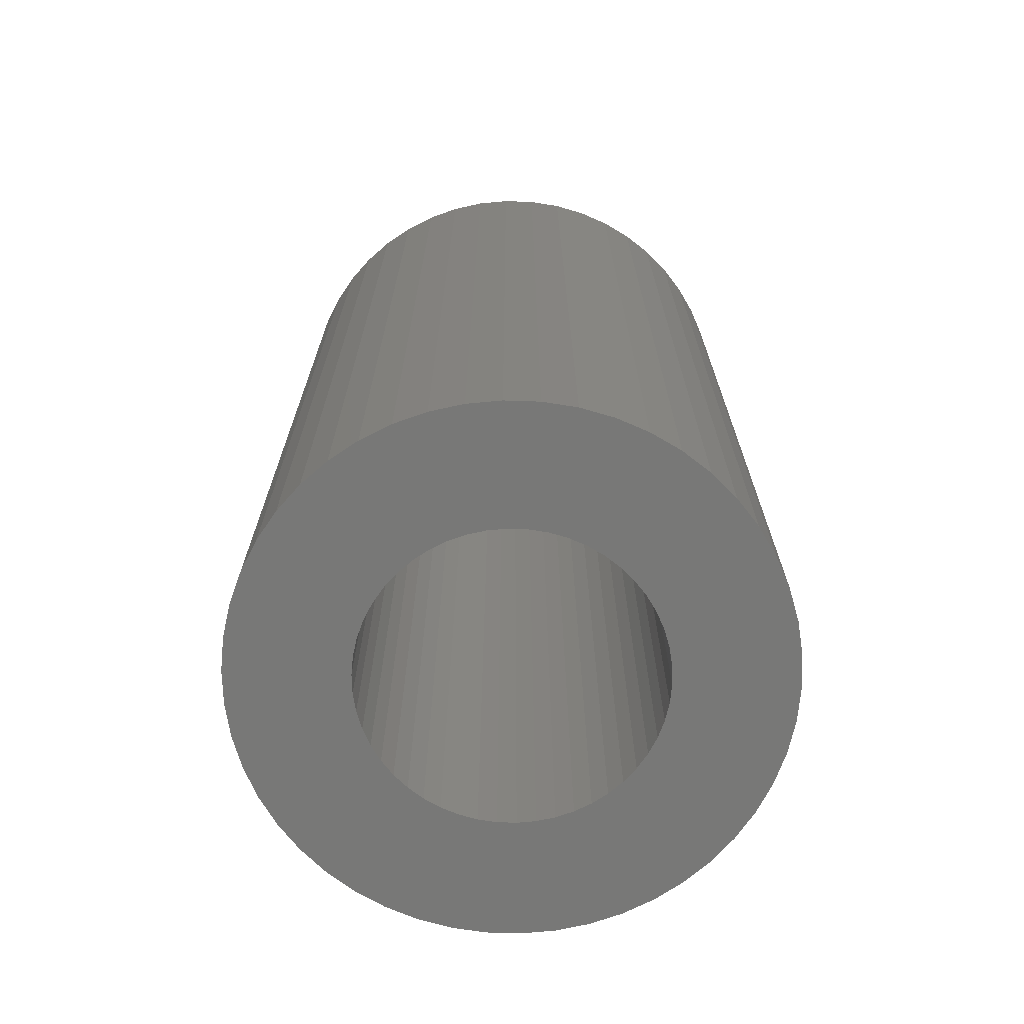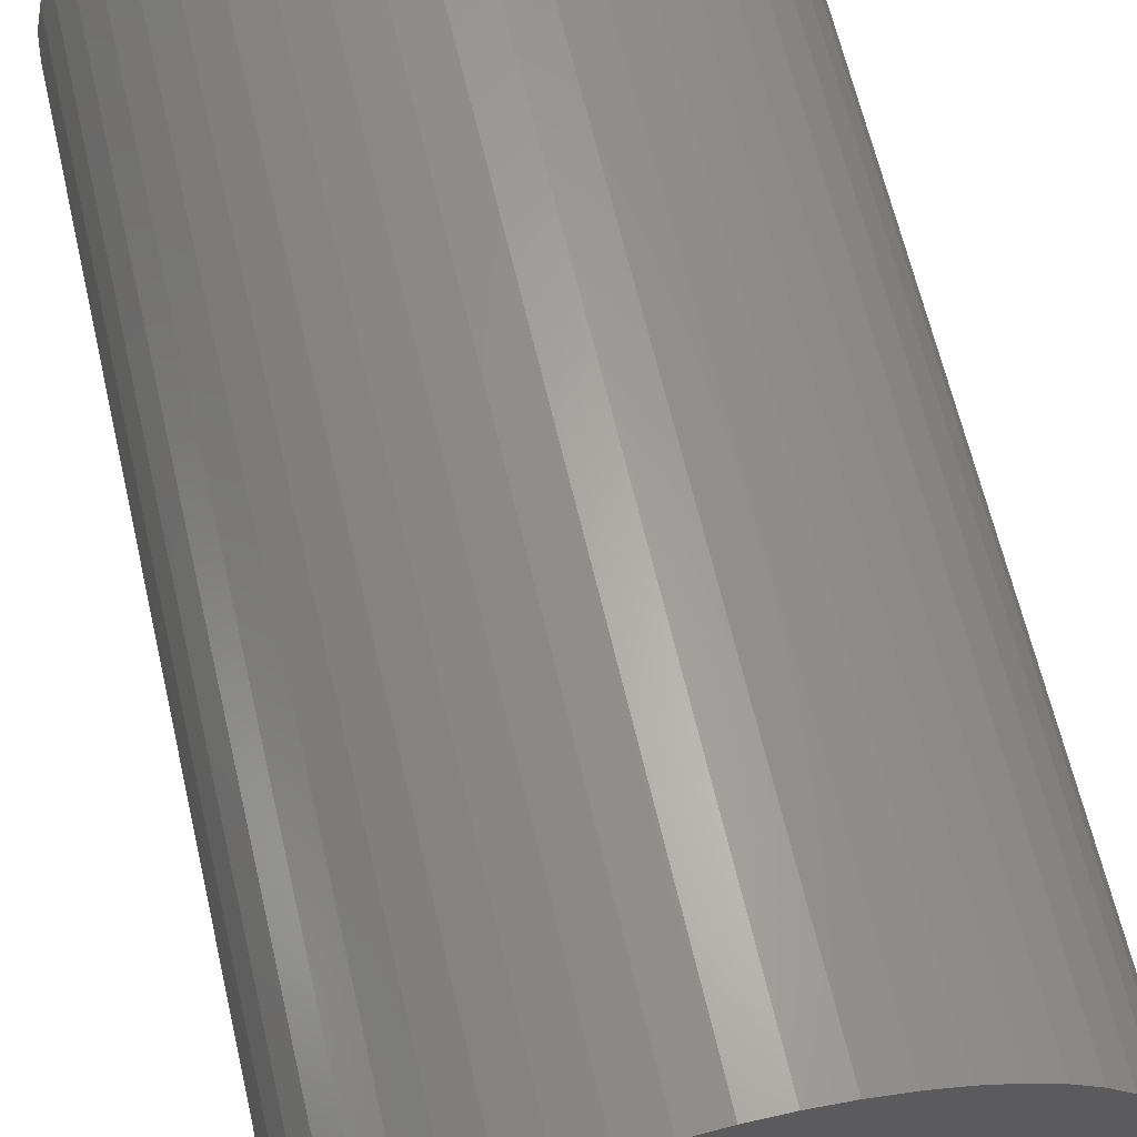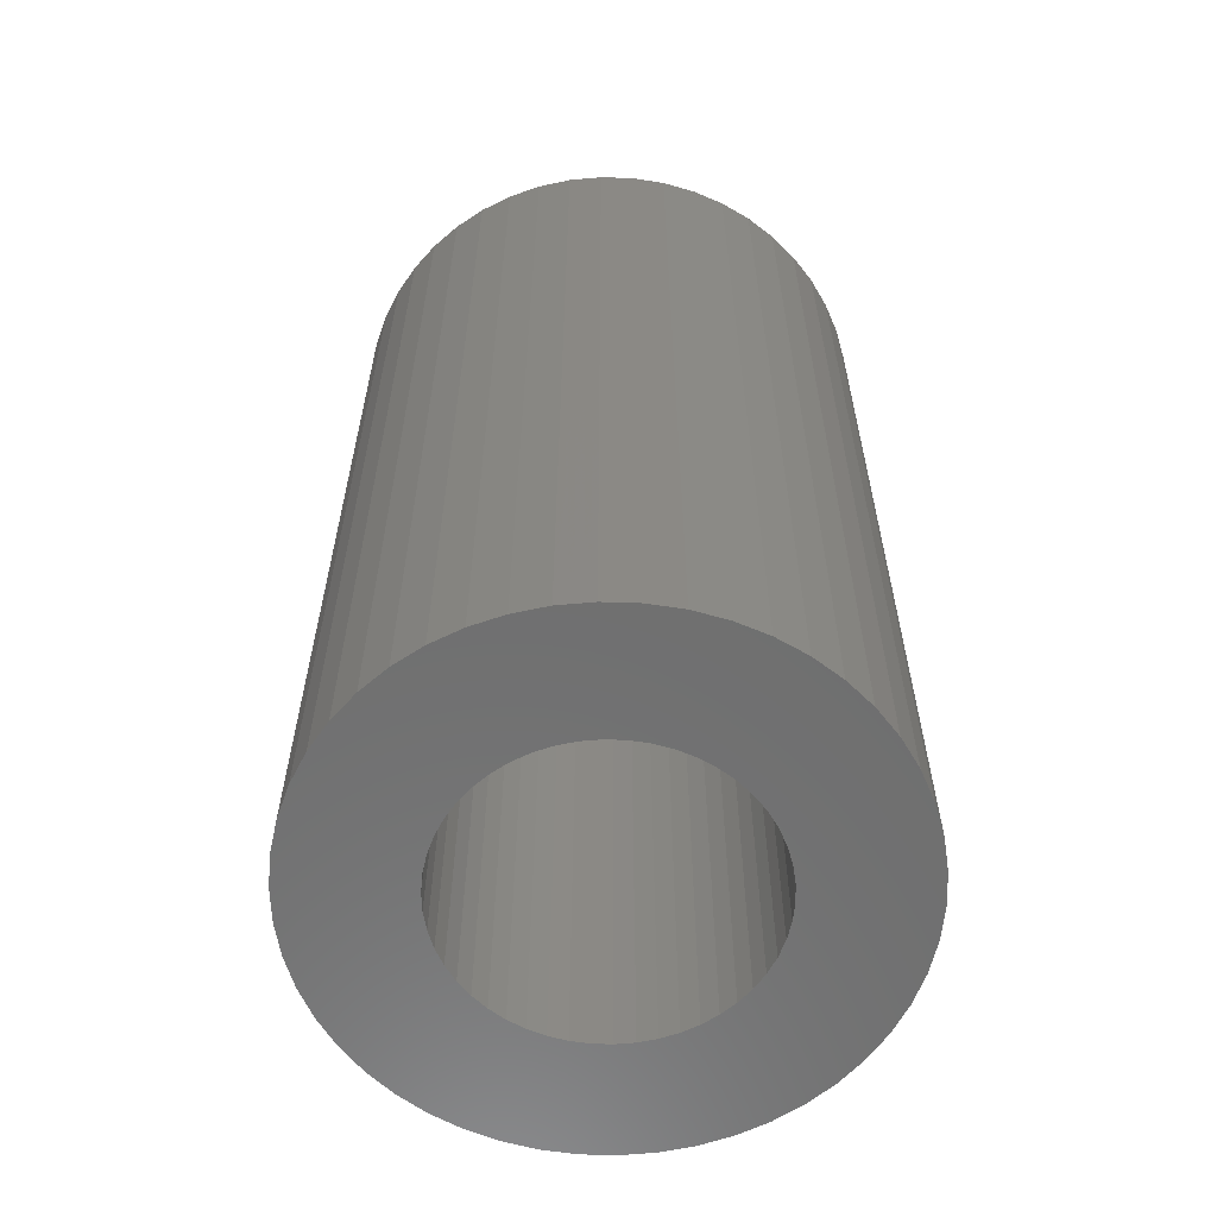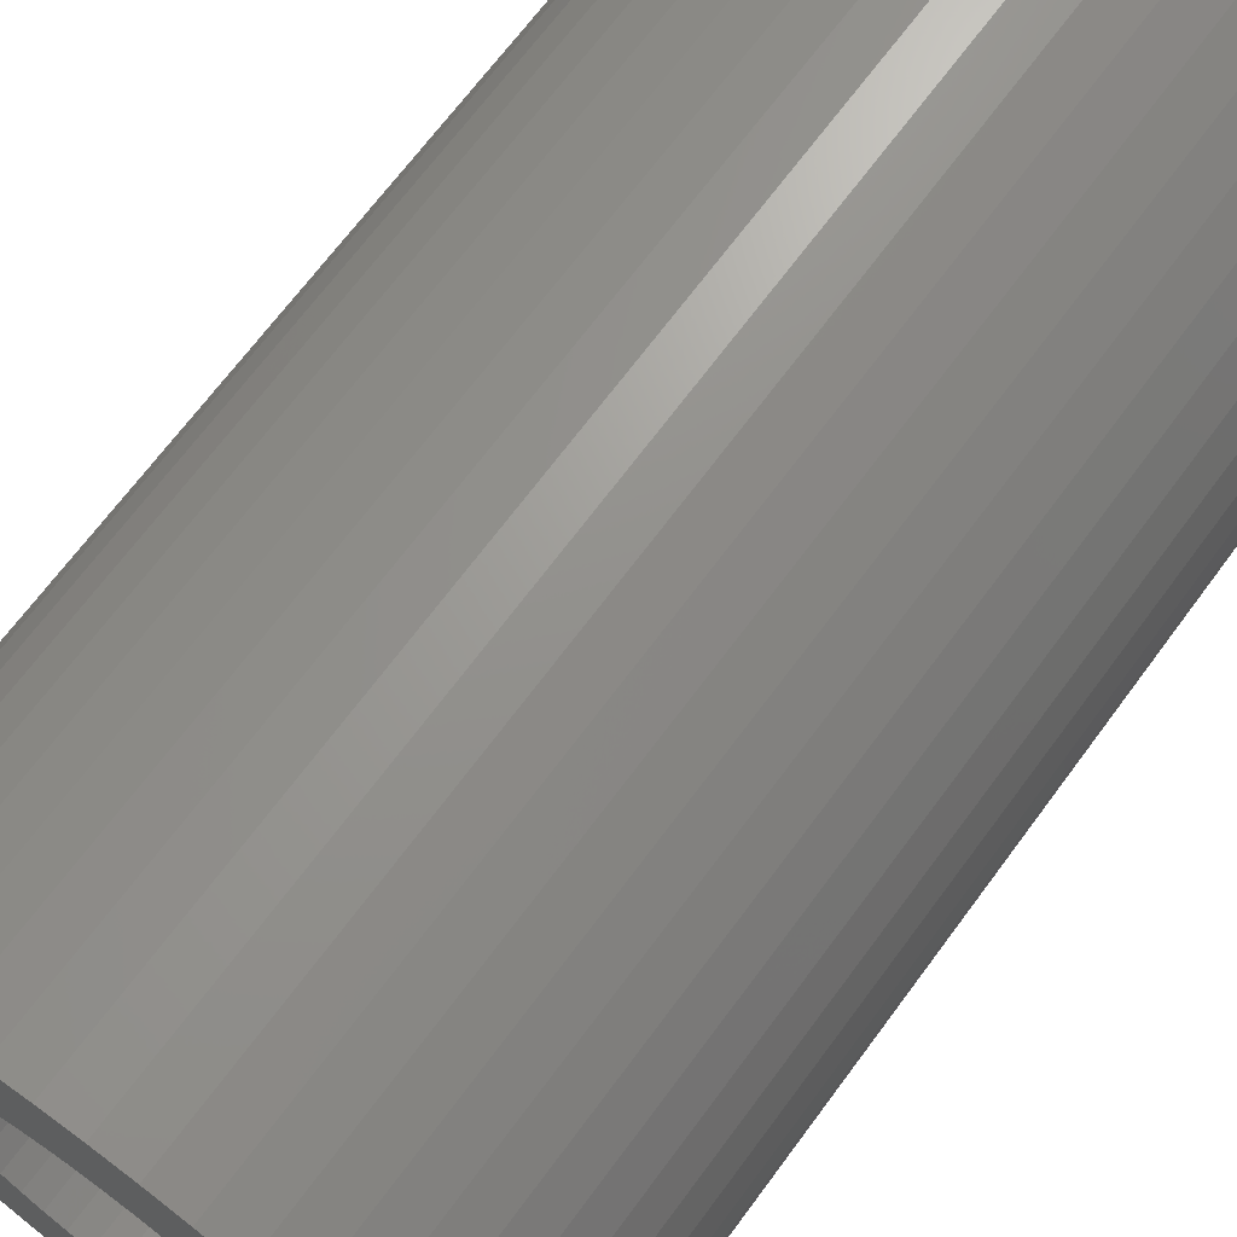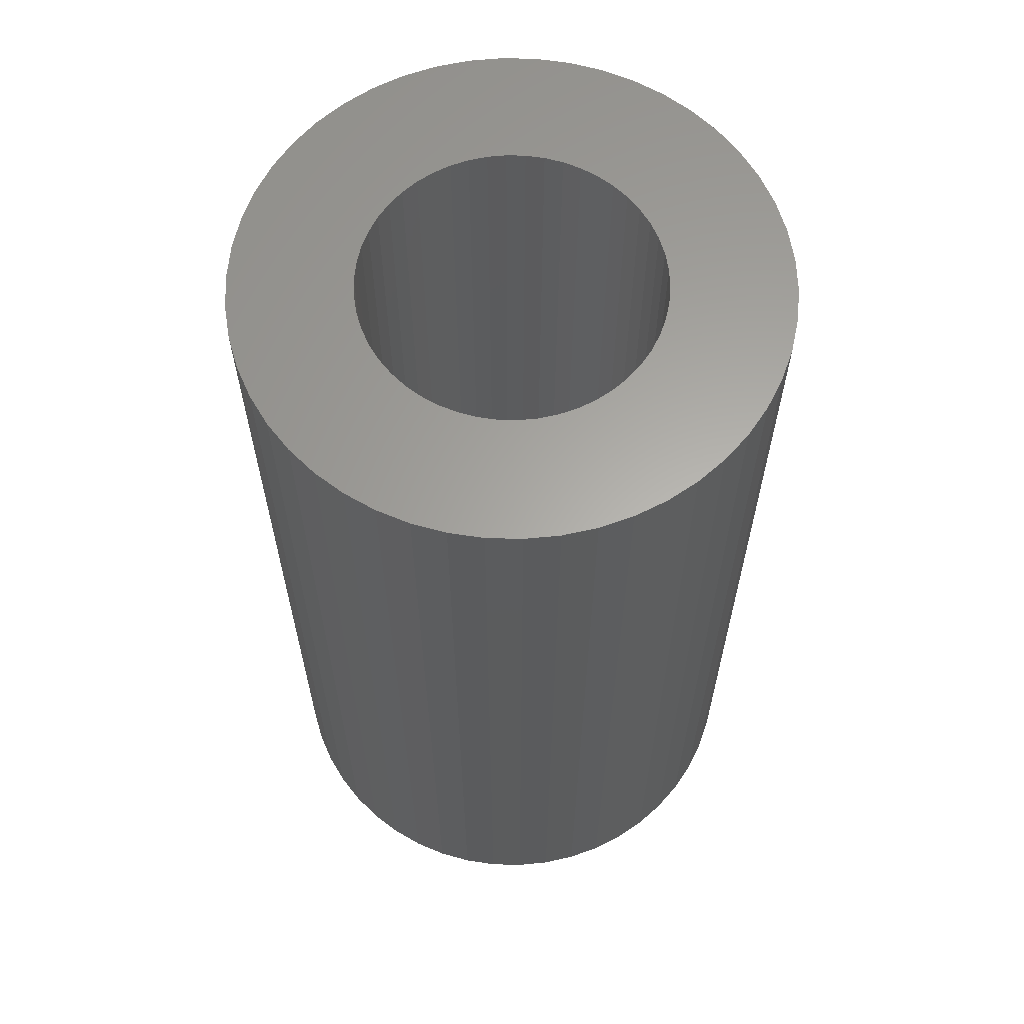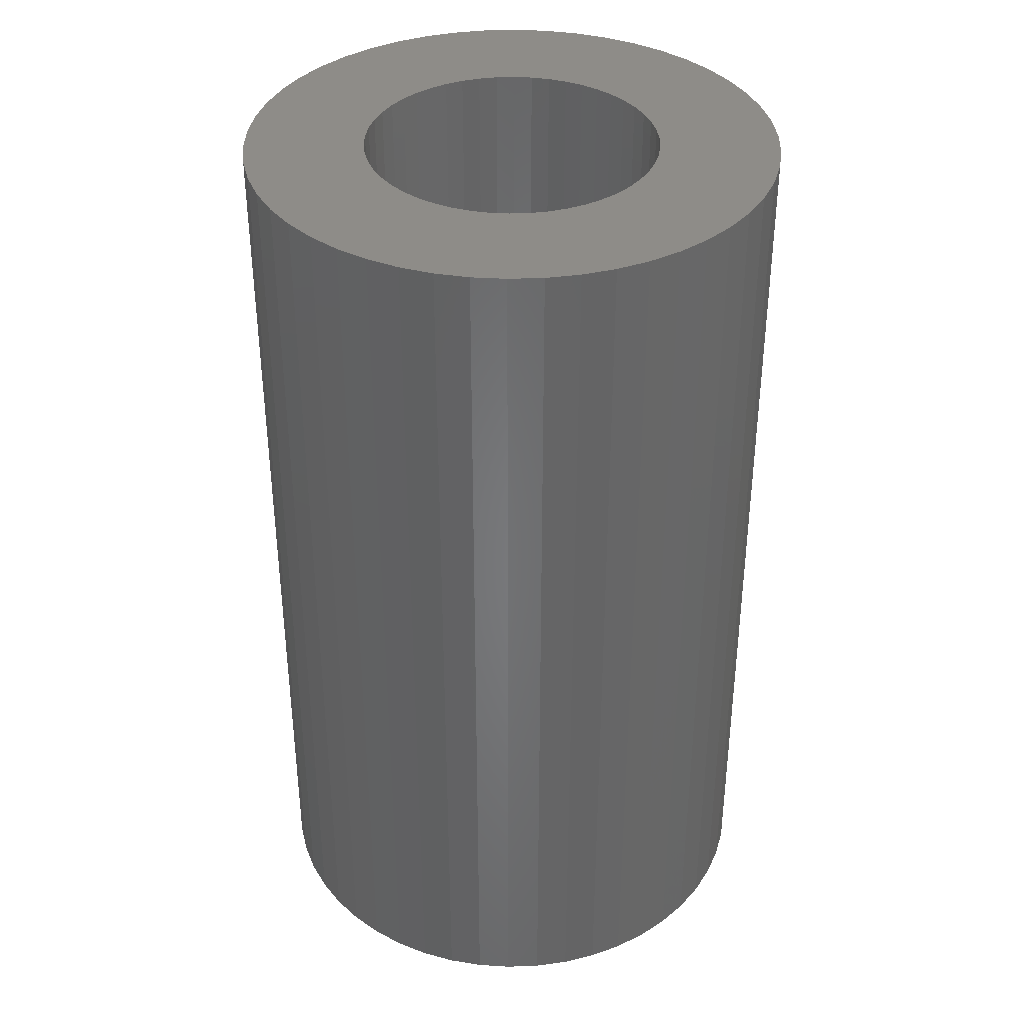
<metadata>
{"format":"stl","ext":"stl","renderer":"f3d","projection":"perspective","resolution":1024,"background":"white","views":[{"elev":-70.6,"azim":62.9,"up":"+Z"},{"elev":63.5,"azim":167.0,"up":"+Y"},{"elev":-60.6,"azim":163.7,"up":"+Z"},{"elev":68.3,"azim":36.4,"up":"+Y"},{"elev":62.6,"azim":-106.5,"up":"+Z"},{"elev":37.2,"azim":-67.5,"up":"+Z"}]}
</metadata>
<code>
# stl→obj: 200 verts, 400 faces
v 9.5 0 16.5
v 9.425 1.191 -16.5
v 9.425 1.191 16.5
v 9.5 0 -16.5
v -9.5 0 -16.5
v -9.425 1.191 16.5
v -9.425 1.191 -16.5
v -9.5 0 16.5
v 0.5965 9.481 -16.5
v -0.5965 9.481 16.5
v 0.5965 9.481 16.5
v -0.5965 9.481 -16.5
v -0.5965 -9.481 -16.5
v 0.5965 -9.481 16.5
v -0.5965 -9.481 16.5
v 0.5965 -9.481 -16.5
v 6.925 6.503 -16.5
v 6.056 7.32 16.5
v 6.925 6.503 16.5
v 6.056 7.32 -16.5
v -6.056 7.32 -16.5
v -6.925 6.503 16.5
v -6.056 7.32 16.5
v -6.925 6.503 -16.5
v -2.936 9.035 -16.5
v -4.045 8.596 16.5
v -2.936 9.035 16.5
v -4.045 8.596 -16.5
v 8.325 -4.577 16.5
v 8.833 -3.497 -16.5
v 8.833 -3.497 16.5
v 8.325 -4.577 -16.5
v 8.833 3.497 16.5
v 8.325 4.577 -16.5
v 8.325 4.577 16.5
v 8.833 3.497 -16.5
v 9.202 2.363 -16.5
v 9.202 2.363 16.5
v 7.686 5.584 -16.5
v 7.686 5.584 16.5
v 4.045 8.596 -16.5
v 2.936 9.035 16.5
v 4.045 8.596 16.5
v 2.936 9.035 -16.5
v 5.09 8.021 -16.5
v 5.09 8.021 16.5
v -8.833 3.497 -16.5
v -8.325 4.577 16.5
v -8.325 4.577 -16.5
v -8.833 3.497 16.5
v -7.686 5.584 -16.5
v -7.686 5.584 16.5
v -9.202 2.363 -16.5
v -9.202 2.363 16.5
v -1.78 9.332 -16.5
v -1.78 9.332 16.5
v 1.78 -9.332 16.5
v 1.78 -9.332 -16.5
v 1.78 9.332 16.5
v 1.78 9.332 -16.5
v 5.25 0 16.5
v 5.209 0.658 16.5
v 9.425 -1.191 16.5
v 5.085 1.306 16.5
v 5.209 -0.658 16.5
v 4.881 1.933 16.5
v 9.202 -2.363 16.5
v 4.601 2.529 16.5
v 5.085 -1.306 16.5
v 4.247 3.086 16.5
v 3.827 3.594 16.5
v 4.881 -1.933 16.5
v 3.346 4.045 16.5
v 2.813 4.433 16.5
v 2.235 4.75 16.5
v 1.622 4.993 16.5
v 0.9838 5.157 16.5
v 0.3296 5.24 16.5
v -0.3296 5.24 16.5
v -0.9838 5.157 16.5
v -1.622 4.993 16.5
v -2.235 4.75 16.5
v -2.813 4.433 16.5
v -5.09 8.021 16.5
v -3.346 4.045 16.5
v -3.827 3.594 16.5
v -4.247 3.086 16.5
v -4.601 2.529 16.5
v -4.881 1.933 16.5
v 4.601 -2.529 16.5
v 7.686 -5.584 16.5
v 4.247 -3.086 16.5
v 6.925 -6.503 16.5
v 3.827 -3.594 16.5
v 6.056 -7.32 16.5
v 3.346 -4.045 16.5
v 5.09 -8.021 16.5
v 2.813 -4.433 16.5
v 4.045 -8.596 16.5
v 2.235 -4.75 16.5
v 2.936 -9.035 16.5
v 1.622 -4.993 16.5
v 0.9838 -5.157 16.5
v 0.3296 -5.24 16.5
v -0.3296 -5.24 16.5
v -0.9838 -5.157 16.5
v -1.78 -9.332 16.5
v -1.622 -4.993 16.5
v -2.936 -9.035 16.5
v -2.235 -4.75 16.5
v -4.045 -8.596 16.5
v -2.813 -4.433 16.5
v -5.09 -8.021 16.5
v -3.346 -4.045 16.5
v -6.056 -7.32 16.5
v -3.827 -3.594 16.5
v -6.925 -6.503 16.5
v -4.247 -3.086 16.5
v -7.686 -5.584 16.5
v -4.601 -2.529 16.5
v -8.325 -4.577 16.5
v -4.881 -1.933 16.5
v -8.833 -3.497 16.5
v -5.085 -1.306 16.5
v -9.202 -2.363 16.5
v -5.209 -0.658 16.5
v -9.425 -1.191 16.5
v -5.25 0 16.5
v -5.085 1.306 16.5
v -5.209 0.658 16.5
v -5.09 8.021 -16.5
v 9.425 -1.191 -16.5
v 7.686 -5.584 -16.5
v 6.925 -6.503 -16.5
v 9.202 -2.363 -16.5
v -8.325 -4.577 -16.5
v -8.833 -3.497 -16.5
v 5.25 0 -16.5
v 5.209 -0.658 -16.5
v 5.085 -1.306 -16.5
v 5.209 0.658 -16.5
v 4.881 -1.933 -16.5
v 4.601 -2.529 -16.5
v 5.085 1.306 -16.5
v 4.247 -3.086 -16.5
v 3.827 -3.594 -16.5
v 6.056 -7.32 -16.5
v 4.881 1.933 -16.5
v 3.346 -4.045 -16.5
v 5.09 -8.021 -16.5
v 2.813 -4.433 -16.5
v 4.045 -8.596 -16.5
v 2.235 -4.75 -16.5
v 2.936 -9.035 -16.5
v 1.622 -4.993 -16.5
v 0.9838 -5.157 -16.5
v 0.3296 -5.24 -16.5
v -0.3296 -5.24 -16.5
v -0.9838 -5.157 -16.5
v -1.78 -9.332 -16.5
v -1.622 -4.993 -16.5
v -2.936 -9.035 -16.5
v -2.235 -4.75 -16.5
v -4.045 -8.596 -16.5
v -2.813 -4.433 -16.5
v -5.09 -8.021 -16.5
v -3.346 -4.045 -16.5
v -6.056 -7.32 -16.5
v -3.827 -3.594 -16.5
v -6.925 -6.503 -16.5
v -4.247 -3.086 -16.5
v -7.686 -5.584 -16.5
v -4.601 -2.529 -16.5
v -4.881 -1.933 -16.5
v 4.601 2.529 -16.5
v 4.247 3.086 -16.5
v 3.827 3.594 -16.5
v 3.346 4.045 -16.5
v 2.813 4.433 -16.5
v 2.235 4.75 -16.5
v 1.622 4.993 -16.5
v 0.9838 5.157 -16.5
v 0.3296 5.24 -16.5
v -0.3296 5.24 -16.5
v -0.9838 5.157 -16.5
v -1.622 4.993 -16.5
v -2.235 4.75 -16.5
v -2.813 4.433 -16.5
v -3.346 4.045 -16.5
v -3.827 3.594 -16.5
v -4.247 3.086 -16.5
v -4.601 2.529 -16.5
v -4.881 1.933 -16.5
v -5.085 1.306 -16.5
v -5.209 0.658 -16.5
v -5.25 0 -16.5
v -5.085 -1.306 -16.5
v -9.202 -2.363 -16.5
v -5.209 -0.658 -16.5
v -9.425 -1.191 -16.5
f 1 2 3
f 2 1 4
f 5 6 7
f 6 5 8
f 9 10 11
f 10 9 12
f 13 14 15
f 14 13 16
f 17 18 19
f 18 17 20
f 21 22 23
f 22 21 24
f 25 26 27
f 26 25 28
f 29 30 31
f 30 29 32
f 33 34 35
f 34 33 36
f 3 37 38
f 37 3 2
f 35 39 40
f 39 35 34
f 41 42 43
f 42 41 44
f 45 43 46
f 43 45 41
f 47 48 49
f 48 47 50
f 51 22 24
f 22 51 52
f 53 50 47
f 50 53 54
f 55 27 56
f 27 55 25
f 16 57 14
f 57 16 58
f 38 36 33
f 36 38 37
f 40 17 19
f 17 40 39
f 44 59 42
f 59 44 60
f 60 11 59
f 11 60 9
f 20 46 18
f 46 20 45
f 49 52 51
f 52 49 48
f 7 54 53
f 54 7 6
f 61 1 3
f 62 3 38
f 1 61 63
f 64 38 33
f 65 63 61
f 66 33 35
f 63 65 67
f 68 35 40
f 69 67 65
f 70 40 19
f 67 69 31
f 71 19 18
f 72 31 69
f 31 72 29
f 3 62 61
f 73 18 46
f 38 64 62
f 33 66 64
f 35 68 66
f 40 70 68
f 74 46 43
f 19 71 70
f 18 73 71
f 75 43 42
f 46 74 73
f 43 75 74
f 76 42 59
f 42 76 75
f 59 77 76
f 11 77 59
f 11 78 77
f 11 79 78
f 10 79 11
f 10 80 79
f 56 80 10
f 80 56 81
f 27 81 56
f 81 27 82
f 26 82 27
f 82 26 83
f 84 83 26
f 83 84 85
f 23 85 84
f 85 23 86
f 22 86 23
f 86 22 87
f 52 87 22
f 87 52 88
f 48 88 52
f 88 48 89
f 90 29 72
f 29 90 91
f 92 91 90
f 91 92 93
f 94 93 92
f 93 94 95
f 96 95 94
f 95 96 97
f 98 97 96
f 97 98 99
f 100 99 98
f 99 100 101
f 102 101 100
f 101 102 57
f 103 57 102
f 103 14 57
f 104 14 103
f 105 14 104
f 105 15 14
f 106 15 105
f 107 106 108
f 106 107 15
f 109 108 110
f 111 110 112
f 108 109 107
f 113 112 114
f 115 114 116
f 110 111 109
f 117 116 118
f 119 118 120
f 121 120 122
f 123 122 124
f 112 113 111
f 125 124 126
f 127 126 128
f 50 89 48
f 114 115 113
f 89 50 129
f 116 117 115
f 54 129 50
f 118 119 117
f 129 54 130
f 120 121 119
f 6 130 54
f 122 123 121
f 130 6 128
f 124 125 123
f 8 128 6
f 126 127 125
f 128 8 127
f 28 84 26
f 84 28 131
f 131 23 84
f 23 131 21
f 12 56 10
f 56 12 55
f 63 4 1
f 4 63 132
f 93 133 91
f 133 93 134
f 31 135 67
f 135 31 30
f 67 132 63
f 132 67 135
f 136 123 137
f 123 136 121
f 138 4 132
f 139 132 135
f 4 138 2
f 140 135 30
f 141 2 138
f 142 30 32
f 2 141 37
f 143 32 133
f 144 37 141
f 145 133 134
f 37 144 36
f 146 134 147
f 148 36 144
f 36 148 34
f 132 139 138
f 149 147 150
f 135 140 139
f 30 142 140
f 32 143 142
f 133 145 143
f 151 150 152
f 134 146 145
f 147 149 146
f 153 152 154
f 150 151 149
f 152 153 151
f 155 154 58
f 154 155 153
f 58 156 155
f 16 156 58
f 16 157 156
f 16 158 157
f 13 158 16
f 13 159 158
f 160 159 13
f 159 160 161
f 162 161 160
f 161 162 163
f 164 163 162
f 163 164 165
f 166 165 164
f 165 166 167
f 168 167 166
f 167 168 169
f 170 169 168
f 169 170 171
f 172 171 170
f 171 172 173
f 136 173 172
f 173 136 174
f 175 34 148
f 34 175 39
f 176 39 175
f 39 176 17
f 177 17 176
f 17 177 20
f 178 20 177
f 20 178 45
f 179 45 178
f 45 179 41
f 180 41 179
f 41 180 44
f 181 44 180
f 44 181 60
f 182 60 181
f 182 9 60
f 183 9 182
f 184 9 183
f 184 12 9
f 185 12 184
f 55 185 186
f 185 55 12
f 25 186 187
f 28 187 188
f 186 25 55
f 131 188 189
f 21 189 190
f 187 28 25
f 24 190 191
f 51 191 192
f 49 192 193
f 47 193 194
f 188 131 28
f 53 194 195
f 7 195 196
f 137 174 136
f 189 21 131
f 174 137 197
f 190 24 21
f 198 197 137
f 191 51 24
f 197 198 199
f 192 49 51
f 200 199 198
f 193 47 49
f 199 200 196
f 194 53 47
f 5 196 200
f 195 7 53
f 196 5 7
f 152 97 99
f 97 152 150
f 147 93 95
f 93 147 134
f 91 32 29
f 32 91 133
f 137 125 198
f 125 137 123
f 154 99 101
f 99 154 152
f 58 101 57
f 101 58 154
f 160 15 107
f 15 160 13
f 164 109 111
f 109 164 162
f 162 107 109
f 107 162 160
f 170 119 172
f 119 170 117
f 170 115 117
f 115 170 168
f 198 127 200
f 127 198 125
f 200 8 5
f 8 200 127
f 150 95 97
f 95 150 147
f 172 121 136
f 121 172 119
f 166 111 113
f 111 166 164
f 168 113 115
f 113 168 166
f 138 62 141
f 62 138 61
f 128 195 130
f 195 128 196
f 184 78 79
f 78 184 183
f 157 105 104
f 105 157 158
f 146 96 94
f 96 146 149
f 178 71 73
f 71 178 177
f 190 85 86
f 85 190 189
f 187 81 82
f 81 187 186
f 148 68 175
f 68 148 66
f 141 64 144
f 64 141 62
f 181 75 76
f 75 181 180
f 180 74 75
f 74 180 179
f 89 192 88
f 192 89 193
f 188 82 83
f 82 188 187
f 186 80 81
f 80 186 185
f 156 104 103
f 104 156 157
f 144 66 148
f 66 144 64
f 176 71 177
f 71 176 70
f 175 70 176
f 70 175 68
f 182 76 77
f 76 182 181
f 183 77 78
f 77 183 182
f 179 73 74
f 73 179 178
f 88 191 87
f 191 88 192
f 87 190 86
f 190 87 191
f 129 193 89
f 193 129 194
f 130 194 129
f 194 130 195
f 189 83 85
f 83 189 188
f 185 79 80
f 79 185 184
f 140 65 139
f 65 140 69
f 167 116 114
f 116 167 169
f 120 174 122
f 174 120 173
f 118 173 120
f 173 118 171
f 126 196 128
f 196 126 199
f 151 100 98
f 100 151 153
f 146 92 145
f 92 146 94
f 143 72 142
f 72 143 90
f 139 61 138
f 61 139 65
f 161 110 108
f 110 161 163
f 116 171 118
f 171 116 169
f 124 199 126
f 199 124 197
f 122 197 124
f 197 122 174
f 149 98 96
f 98 149 151
f 153 102 100
f 102 153 155
f 155 103 102
f 103 155 156
f 145 90 143
f 90 145 92
f 142 69 140
f 69 142 72
f 158 106 105
f 106 158 159
f 163 112 110
f 112 163 165
f 159 108 106
f 108 159 161
f 165 114 112
f 114 165 167

</code>
